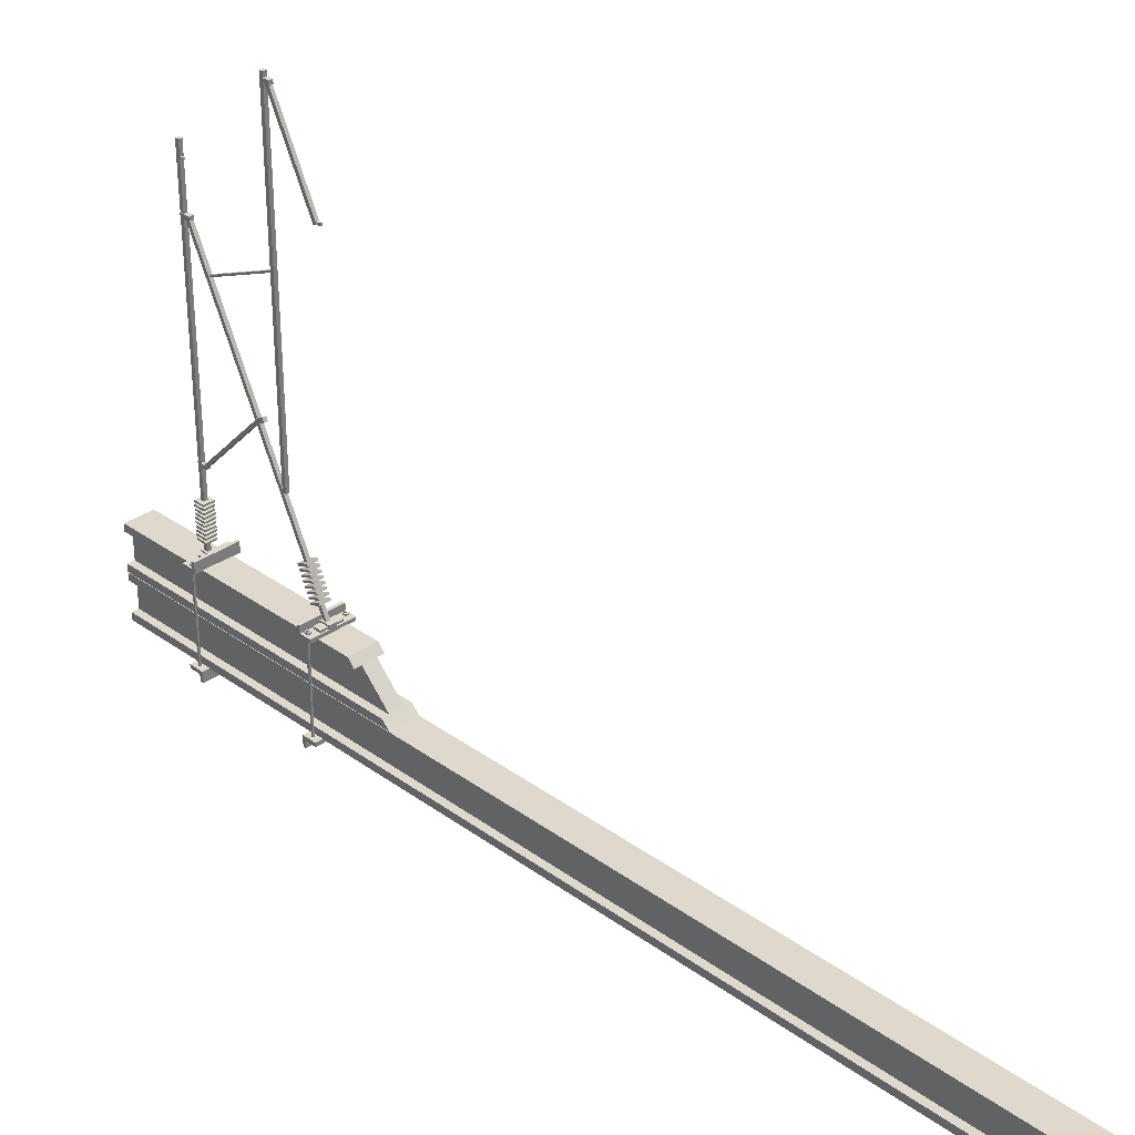
<metadata>
{"format":"obj","ext":"obj","renderer":"f3d","projection":"perspective","resolution":1024,"background":"white","views":[{"elev":32.2,"azim":-44.7,"up":"+Z"}]}
</metadata>
<code>
o catenary.001
v 0.0625 1 -3.255
v 0.0625 1 -3.505
v 0.0625 -7 -3.255
v 0.0625 -7 -3.505
v -0.0625 1 -3.505
v -0.0625 1 -3.255
v -0.0625 -7 -3.505
v -0.0625 -7 -3.255
v 0.125 1 -3.192
v 0.125 1 -3.255
v 0.125 -7 -3.192
v 0.125 -7 -3.255
v -0.125 1 -3.255
v -0.125 1 -3.192
v -0.125 -7 -3.255
v -0.125 -7 -3.192
v 0.125 1 -3.505
v 0.125 1 -3.567
v 0.125 -7 -3.505
v 0.125 -7 -3.567
v -0.125 1 -3.567
v -0.125 1 -3.505
v -0.125 -7 -3.567
v -0.125 -7 -3.505
f 3 4 2 1
f 7 8 6 5
f 6 1 2 5
f 7 4 3 8
f 12 15 13 10
f 11 12 10 9
f 16 11 9 14
f 15 16 14 13
f 14 9 10 13
f 15 12 11 16
f 20 23 21 18
f 19 20 18 17
f 24 19 17 22
f 23 24 22 21
f 22 17 18 21
f 23 20 19 24
o catenary_anti
v 0.01562 0.2969 -2.38
v 0.01562 0.2969 -2.676
v 0.01562 0.2656 -2.38
v 0.01562 0.2656 -2.676
v -0.01562 0.2969 -2.676
v -0.01562 0.2969 -2.38
v -0.01562 0.2656 -2.676
v -0.01562 0.2656 -2.38
v 0.01562 -0.7088 -2.402
v 0.01562 -0.8163 -2.655
v 0.01562 -0.7376 -2.39
v 0.01562 -0.845 -2.643
v -0.01562 -0.8163 -2.655
v -0.01562 -0.7088 -2.402
v -0.01562 -0.845 -2.643
v -0.01562 -0.7376 -2.39
v 0.04688 0.3281 -2.505
v 0.04688 0.3281 -2.52
v 0.04688 0.2344 -2.505
v 0.04688 0.2344 -2.52
v -0.04688 0.3281 -2.52
v -0.04688 0.3281 -2.505
v -0.04688 0.2344 -2.52
v -0.04688 0.2344 -2.505
v 0.04688 0.3281 -2.536
v 0.04688 0.3281 -2.551
v 0.04688 0.2344 -2.536
v 0.04688 0.2344 -2.551
v -0.04688 0.3281 -2.551
v -0.04688 0.3281 -2.536
v -0.04688 0.2344 -2.551
v -0.04688 0.2344 -2.536
v 0.04688 0.3281 -2.567
v 0.04688 0.3281 -2.583
v 0.04688 0.2344 -2.567
v 0.04688 0.2344 -2.583
v -0.04688 0.3281 -2.583
v -0.04688 0.3281 -2.567
v -0.04688 0.2344 -2.583
v -0.04688 0.2344 -2.567
v 0.04688 0.3281 -2.598
v 0.04688 0.3281 -2.614
v 0.04688 0.2344 -2.598
v 0.04688 0.2344 -2.614
v -0.04688 0.3281 -2.614
v -0.04688 0.3281 -2.598
v -0.04688 0.2344 -2.614
v -0.04688 0.2344 -2.598
v 0.04688 -0.7362 -2.546
v 0.04688 -0.7436 -2.564
v 0.04688 -0.8225 -2.51
v 0.04688 -0.8298 -2.527
v -0.04688 -0.7436 -2.564
v -0.04688 -0.7362 -2.546
v -0.04688 -0.8298 -2.527
v -0.04688 -0.8225 -2.51
v 0.04688 -0.7509 -2.581
v 0.04688 -0.7582 -2.598
v 0.04688 -0.8372 -2.544
v 0.04688 -0.8445 -2.562
v -0.04688 -0.7582 -2.598
v -0.04688 -0.7509 -2.581
v -0.04688 -0.8445 -2.562
v -0.04688 -0.8372 -2.544
v 0.01562 0.2969 -2.676
v 0.01562 0.2969 -2.755
v 0.01562 0.2656 -2.676
v 0.01562 0.2656 -2.755
v -0.01562 0.2969 -2.755
v -0.01562 0.2969 -2.676
v -0.01562 0.2656 -2.755
v -0.01562 0.2656 -2.676
v 0.01562 -0.8163 -2.655
v 0.01562 -0.8645 -2.769
v 0.01562 -0.845 -2.643
v 0.01562 -0.8933 -2.756
v -0.01562 -0.8645 -2.769
v -0.01562 -0.8163 -2.655
v -0.01562 -0.8933 -2.756
v -0.01562 -0.845 -2.643
v 0.1875 -0.8125 -2.786
v 0.1875 -0.8125 -2.817
v 0.1875 -0.9375 -2.786
v 0.1875 -0.9375 -2.817
v -0.1875 -0.8125 -2.817
v -0.1875 -0.8125 -2.786
v -0.1875 -0.9375 -2.817
v -0.1875 -0.9375 -2.786
v 0.03125 -0.8438 -2.755
v 0.03125 -0.8438 -2.786
v 0.03125 -0.9375 -2.755
v 0.03125 -0.9375 -2.786
v -0.03125 -0.8438 -2.786
v -0.03125 -0.8438 -2.755
v -0.03125 -0.9375 -2.786
v -0.03125 -0.9375 -2.755
v -0.03125 -0.8562 -2.767
v -0.03125 -0.8562 -2.786
v -0.03125 -0.925 -2.767
v -0.03125 -0.925 -2.786
v -0.09375 -0.8562 -2.786
v -0.09375 -0.8562 -2.767
v -0.09375 -0.925 -2.786
v -0.09375 -0.925 -2.767
v 0.09375 -0.8562 -2.767
v 0.09375 -0.8562 -2.786
v 0.09375 -0.925 -2.767
v 0.09375 -0.925 -2.786
v 0.03125 -0.8562 -2.786
v 0.03125 -0.8562 -2.767
v 0.03125 -0.925 -2.786
v 0.03125 -0.925 -2.767
v 0.1875 0.3125 -2.786
v 0.1875 0.3125 -2.817
v 0.1875 0.1875 -2.786
v 0.1875 0.1875 -2.817
v -0.1875 0.3125 -2.817
v -0.1875 0.3125 -2.786
v -0.1875 0.1875 -2.817
v -0.1875 0.1875 -2.786
v 0.06875 0.3 -2.767
v 0.06875 0.3 -2.786
v 0.06875 0.2625 -2.767
v 0.06875 0.2625 -2.786
v 0.03125 0.3 -2.786
v 0.03125 0.3 -2.767
v 0.03125 0.2625 -2.786
v 0.03125 0.2625 -2.767
v 0.03125 0.3125 -2.755
v 0.03125 0.3125 -2.786
v 0.03125 0.25 -2.755
v 0.03125 0.25 -2.786
v -0.03125 0.3125 -2.786
v -0.03125 0.3125 -2.755
v -0.03125 0.25 -2.786
v -0.03125 0.25 -2.755
v -0.03125 0.3 -2.767
v -0.03125 0.3 -2.786
v -0.03125 0.2625 -2.767
v -0.03125 0.2625 -2.786
v -0.06875 0.3 -2.786
v -0.06875 0.3 -2.767
v -0.06875 0.2625 -2.786
v -0.06875 0.2625 -2.767
v 0.1875 -0.8125 -2.728
v 0.1875 -0.8125 -2.786
v 0.1875 -0.8391 -2.728
v 0.1875 -0.8391 -2.786
v -0.1875 -0.8125 -2.786
v -0.1875 -0.8125 -2.728
v -0.1875 -0.8391 -2.786
v -0.1875 -0.8391 -2.728
v 0.1875 0.2141 -2.728
v 0.1875 0.2141 -2.786
v 0.1875 0.1875 -2.728
v 0.1875 0.1875 -2.786
v -0.1875 0.2141 -2.786
v -0.1875 0.2141 -2.728
v -0.1875 0.1875 -2.786
v -0.1875 0.1875 -2.728
v 0.1875 -0.8125 -3.595
v 0.1875 -0.8125 -3.653
v 0.1875 -0.8391 -3.595
v 0.1875 -0.8391 -3.653
v -0.1875 -0.8125 -3.653
v -0.1875 -0.8125 -3.595
v -0.1875 -0.8391 -3.653
v -0.1875 -0.8391 -3.595
v 0.1875 -0.8125 -3.564
v 0.1875 -0.8125 -3.595
v 0.1875 -0.9375 -3.564
v 0.1875 -0.9375 -3.595
v -0.1875 -0.8125 -3.595
v -0.1875 -0.8125 -3.564
v -0.1875 -0.9375 -3.595
v -0.1875 -0.9375 -3.564
v 0.1875 0.2141 -3.595
v 0.1875 0.2141 -3.653
v 0.1875 0.1875 -3.595
v 0.1875 0.1875 -3.653
v -0.1875 0.2141 -3.653
v -0.1875 0.2141 -3.595
v -0.1875 0.1875 -3.653
v -0.1875 0.1875 -3.595
v 0.1875 0.3125 -3.564
v 0.1875 0.3125 -3.595
v 0.1875 0.1875 -3.564
v 0.1875 0.1875 -3.595
v -0.1875 0.3125 -3.595
v -0.1875 0.3125 -3.564
v -0.1875 0.1875 -3.595
v -0.1875 0.1875 -3.564
v -0.1469 0.2594 -2.761
v -0.1469 0.2594 -3.62
v -0.1469 0.2437 -2.761
v -0.1469 0.2437 -3.62
v -0.1625 0.2594 -3.62
v -0.1625 0.2594 -2.761
v -0.1625 0.2437 -3.62
v -0.1625 0.2437 -2.761
v -0.1375 0.2656 -2.773
v -0.1375 0.2656 -2.786
v -0.1375 0.2344 -2.773
v -0.1375 0.2344 -2.786
v -0.1688 0.2656 -2.786
v -0.1688 0.2656 -2.773
v -0.1688 0.2344 -2.786
v -0.1688 0.2344 -2.773
v -0.1375 0.2656 -3.595
v -0.1375 0.2656 -3.608
v -0.1375 0.2344 -3.595
v -0.1375 0.2344 -3.608
v -0.1688 0.2656 -3.608
v -0.1688 0.2656 -3.595
v -0.1688 0.2344 -3.608
v -0.1688 0.2344 -3.595
v 0.175 0.2656 -3.595
v 0.175 0.2656 -3.608
v 0.175 0.2344 -3.595
v 0.175 0.2344 -3.608
v 0.1437 0.2656 -3.608
v 0.1437 0.2656 -3.595
v 0.1437 0.2344 -3.608
v 0.1437 0.2344 -3.595
v 0.1656 0.2594 -2.761
v 0.1656 0.2594 -3.62
v 0.1656 0.2437 -2.761
v 0.1656 0.2437 -3.62
v 0.15 0.2594 -3.62
v 0.15 0.2594 -2.761
v 0.15 0.2437 -3.62
v 0.15 0.2437 -2.761
v 0.175 0.2656 -2.773
v 0.175 0.2656 -2.786
v 0.175 0.2344 -2.773
v 0.175 0.2344 -2.786
v 0.1437 0.2656 -2.786
v 0.1437 0.2656 -2.773
v 0.1437 0.2344 -2.786
v 0.1437 0.2344 -2.773
v -0.1375 -0.8594 -3.595
v -0.1375 -0.8594 -3.608
v -0.1375 -0.8906 -3.595
v -0.1375 -0.8906 -3.608
v -0.1688 -0.8594 -3.608
v -0.1688 -0.8594 -3.595
v -0.1688 -0.8906 -3.608
v -0.1688 -0.8906 -3.595
v -0.1469 -0.8656 -2.761
v -0.1469 -0.8656 -3.62
v -0.1469 -0.8812 -2.761
v -0.1469 -0.8812 -3.62
v -0.1625 -0.8656 -3.62
v -0.1625 -0.8656 -2.761
v -0.1625 -0.8812 -3.62
v -0.1625 -0.8812 -2.761
v -0.1375 -0.8594 -2.773
v -0.1375 -0.8594 -2.786
v -0.1375 -0.8906 -2.773
v -0.1375 -0.8906 -2.786
v -0.1688 -0.8594 -2.786
v -0.1688 -0.8594 -2.773
v -0.1688 -0.8906 -2.786
v -0.1688 -0.8906 -2.773
v 0.175 -0.8594 -3.595
v 0.175 -0.8594 -3.608
v 0.175 -0.8906 -3.595
v 0.175 -0.8906 -3.608
v 0.1437 -0.8594 -3.608
v 0.1437 -0.8594 -3.595
v 0.1437 -0.8906 -3.608
v 0.1437 -0.8906 -3.595
v 0.1656 -0.8656 -2.761
v 0.1656 -0.8656 -3.62
v 0.1656 -0.8812 -2.761
v 0.1656 -0.8812 -3.62
v 0.15 -0.8656 -3.62
v 0.15 -0.8656 -2.761
v 0.15 -0.8812 -3.62
v 0.15 -0.8812 -2.761
v 0.175 -0.8594 -2.773
v 0.175 -0.8594 -2.786
v 0.175 -0.8906 -2.773
v 0.175 -0.8906 -2.786
v 0.1437 -0.8594 -2.786
v 0.1437 -0.8594 -2.773
v 0.1437 -0.8906 -2.786
v 0.1437 -0.8906 -2.773
v 0.04688 0.3281 -2.63
v 0.04688 0.3281 -2.645
v 0.04688 0.2344 -2.63
v 0.04688 0.2344 -2.645
v -0.04688 0.3281 -2.645
v -0.04688 0.3281 -2.63
v -0.04688 0.2344 -2.645
v -0.04688 0.2344 -2.63
v 0.04688 0.3281 -2.661
v 0.04688 0.3281 -2.676
v 0.04688 0.2344 -2.661
v 0.04688 0.2344 -2.676
v -0.04688 0.3281 -2.676
v -0.04688 0.3281 -2.661
v -0.04688 0.2344 -2.676
v -0.04688 0.2344 -2.661
v 0.04688 -0.7655 -2.615
v 0.04688 -0.7729 -2.633
v 0.04688 -0.8518 -2.579
v 0.04688 -0.8592 -2.596
v -0.04688 -0.7729 -2.633
v -0.04688 -0.7655 -2.615
v -0.04688 -0.8592 -2.596
v -0.04688 -0.8518 -2.579
v 0.04688 -0.7802 -2.65
v 0.04688 -0.7875 -2.667
v 0.04688 -0.8665 -2.613
v 0.04688 -0.8738 -2.631
v -0.04688 -0.7875 -2.667
v -0.04688 -0.7802 -2.65
v -0.04688 -0.8738 -2.631
v -0.04688 -0.8665 -2.613
v 0.01562 0.2969 0.1274
v 0.01562 0.2969 -2.38
v 0.01562 0.2656 0.1274
v 0.01562 0.2656 -2.38
v -0.01562 0.2969 -2.38
v -0.01562 0.2969 0.1274
v -0.01562 0.2656 -2.38
v -0.01562 0.2656 0.1274
v 0.01406 0.2459 -2.107
v 0.01406 0.2271 -2.126
v 0.01406 -0.3209 -1.54
v 0.01406 -0.3397 -1.559
v -0.01406 0.2271 -2.126
v -0.01406 0.2459 -2.107
v -0.01406 -0.3397 -1.559
v -0.01406 -0.3209 -1.54
v 0.04688 0.3281 -2.442
v 0.04688 0.3281 -2.458
v 0.04688 0.2344 -2.442
v 0.04688 0.2344 -2.458
v -0.04688 0.3281 -2.458
v -0.04688 0.3281 -2.442
v -0.04688 0.2344 -2.458
v -0.04688 0.2344 -2.442
v 0.04688 0.3281 -2.473
v 0.04688 0.3281 -2.489
v 0.04688 0.2344 -2.473
v 0.04688 0.2344 -2.489
v -0.04688 0.3281 -2.489
v -0.04688 0.3281 -2.473
v -0.04688 0.2344 -2.489
v -0.04688 0.2344 -2.473
v 0.01562 0.2497 -0.3868
v 0.01562 -0.7064 -2.396
v 0.01562 0.2209 -0.3746
v 0.01562 -0.7351 -2.384
v -0.01562 -0.7064 -2.396
v -0.01562 0.2497 -0.3868
v -0.01562 -0.7351 -2.384
v -0.01562 0.2209 -0.3746
v 0.01562 -0.5312 0.8149
v 0.01562 -0.5312 -1.975
v 0.01562 -0.5625 0.8149
v 0.01562 -0.5625 -1.975
v -0.01562 -0.5312 -1.975
v -0.01562 -0.5312 0.8149
v -0.01562 -0.5625 -1.975
v -0.01562 -0.5625 0.8149
v 0.01719 0.2984 -2.097
v 0.01719 0.2984 -2.128
v 0.01719 0.2156 -2.097
v 0.01719 0.2156 -2.128
v -0.01719 0.2984 -2.128
v -0.01719 0.2984 -2.097
v -0.01719 0.2156 -2.128
v -0.01719 0.2156 -2.097
v 0.01719 -0.3145 -1.54
v 0.01719 -0.3281 -1.57
v 0.01719 -0.3757 -1.512
v 0.01719 -0.3893 -1.542
v -0.01719 -0.3281 -1.57
v -0.01719 -0.3145 -1.54
v -0.01719 -0.3893 -1.542
v -0.01719 -0.3757 -1.512
v 0.04688 -0.7069 -2.477
v 0.04688 -0.7142 -2.495
v 0.04688 -0.7932 -2.441
v 0.04688 -0.8005 -2.458
v -0.04688 -0.7142 -2.495
v -0.04688 -0.7069 -2.477
v -0.04688 -0.8005 -2.458
v -0.04688 -0.7932 -2.441
v 0.04688 -0.7216 -2.512
v 0.04688 -0.7289 -2.529
v 0.04688 -0.8079 -2.475
v 0.04688 -0.8152 -2.493
v -0.04688 -0.7289 -2.529
v -0.04688 -0.7216 -2.512
v -0.04688 -0.8152 -2.493
v -0.04688 -0.8079 -2.475
v 0.04688 -0.6776 -2.408
v 0.04688 -0.6849 -2.426
v 0.04688 -0.7639 -2.372
v 0.04688 -0.7712 -2.389
v -0.04688 -0.6849 -2.426
v -0.04688 -0.6776 -2.408
v -0.04688 -0.7712 -2.389
v -0.04688 -0.7639 -2.372
v 0.04688 -0.6923 -2.443
v 0.04688 -0.6996 -2.46
v 0.04688 -0.7786 -2.406
v 0.04688 -0.7859 -2.423
v -0.04688 -0.6996 -2.46
v -0.04688 -0.6923 -2.443
v -0.04688 -0.7859 -2.423
v -0.04688 -0.7786 -2.406
v 0.04688 0.3281 -2.411
v 0.04688 0.3281 -2.426
v 0.04688 0.2344 -2.411
v 0.04688 0.2344 -2.426
v -0.04688 0.3281 -2.426
v -0.04688 0.3281 -2.411
v -0.04688 0.2344 -2.426
v -0.04688 0.2344 -2.411
v 0.04688 0.3281 -2.38
v 0.04688 0.3281 -2.395
v 0.04688 0.2344 -2.38
v 0.04688 0.2344 -2.395
v -0.04688 0.3281 -2.395
v -0.04688 0.3281 -2.38
v -0.04688 0.2344 -2.395
v -0.04688 0.2344 -2.38
v 0.009375 -0.9406 0.01178
v 0.009375 -0.9406 -0.006971
v 0.009375 -1 0.01178
v 0.009375 -1 -0.006971
v -0.009375 -0.9406 -0.006971
v -0.009375 -0.9406 0.01178
v -0.009375 -1 -0.006971
v -0.009375 -1 0.01178
v 0.009375 0.2656 0.01178
v 0.009375 0.2656 -0.006971
v 0.009375 0.25 0.01178
v 0.009375 0.25 -0.006971
v -0.009375 0.2656 -0.006971
v -0.009375 0.2656 0.01178
v -0.009375 0.25 -0.006971
v -0.009375 0.25 0.01178
v 0.01719 -0.5297 0.7743
v 0.01719 -0.5297 0.743
v 0.01719 -0.6125 0.7743
v 0.01719 -0.6125 0.743
v -0.01719 -0.5297 0.743
v -0.01719 -0.5297 0.7743
v -0.01719 -0.6125 0.743
v -0.01719 -0.6125 0.7743
v 0.01719 0.2984 -0.3617
v 0.01719 0.2984 -0.396
v 0.01719 0.2125 -0.3617
v 0.01719 0.2125 -0.396
v -0.01719 0.2984 -0.396
v -0.01719 0.2984 -0.3617
v -0.01719 0.2125 -0.396
v -0.01719 0.2125 -0.3617
v 0.007812 0.09203 -0.7134
v 0.007812 0.08605 -0.7278
v 0.007812 -0.5359 -0.4533
v 0.007812 -0.5419 -0.4677
v -0.007812 0.08605 -0.7278
v -0.007812 0.09203 -0.7134
v -0.007812 -0.5419 -0.4677
v -0.007812 -0.5359 -0.4533
v 0.01406 -0.5725 0.7445
v 0.01406 -0.9445 -0.01807
v 0.01406 -0.6006 0.7582
v 0.01406 -0.9725 -0.004366
v -0.01406 -0.9445 -0.01807
v -0.01406 -0.5725 0.7445
v -0.01406 -0.9725 -0.004366
v -0.01406 -0.6006 0.7582
f 27 28 26 25
f 31 32 30 29
f 30 25 26 29
f 31 28 27 32
f 35 36 34 33
f 40 35 33 38
f 39 40 38 37
f 38 33 34 37
f 39 36 35 40
f 44 47 45 42
f 43 44 42 41
f 48 43 41 46
f 47 48 46 45
f 46 41 42 45
f 47 44 43 48
f 52 55 53 50
f 51 52 50 49
f 56 51 49 54
f 55 56 54 53
f 54 49 50 53
f 55 52 51 56
f 60 63 61 58
f 59 60 58 57
f 64 59 57 62
f 63 64 62 61
f 62 57 58 61
f 63 60 59 64
f 68 71 69 66
f 67 68 66 65
f 72 67 65 70
f 71 72 70 69
f 70 65 66 69
f 71 68 67 72
f 76 79 77 74
f 75 76 74 73
f 80 75 73 78
f 79 80 78 77
f 78 73 74 77
f 79 76 75 80
f 84 87 85 82
f 83 84 82 81
f 88 83 81 86
f 87 88 86 85
f 86 81 82 85
f 87 84 83 88
f 91 92 90 89
f 95 96 94 93
f 94 89 90 93
f 95 92 91 96
f 99 100 98 97
f 103 104 102 101
f 102 97 98 101
f 103 100 99 104
f 108 111 109 106
f 107 108 106 105
f 112 107 105 110
f 111 112 110 109
f 110 105 106 109
f 111 108 107 112
f 116 119 117 114
f 115 116 114 113
f 120 115 113 118
f 119 120 118 117
f 118 113 114 117
f 119 116 115 120
f 124 127 125 122
f 123 124 122 121
f 128 123 121 126
f 127 128 126 125
f 126 121 122 125
f 127 124 123 128
f 132 135 133 130
f 131 132 130 129
f 136 131 129 134
f 135 136 134 133
f 134 129 130 133
f 135 132 131 136
f 140 143 141 138
f 139 140 138 137
f 144 139 137 142
f 143 144 142 141
f 142 137 138 141
f 143 140 139 144
f 148 151 149 146
f 147 148 146 145
f 152 147 145 150
f 151 152 150 149
f 150 145 146 149
f 151 148 147 152
f 156 159 157 154
f 155 156 154 153
f 160 155 153 158
f 159 160 158 157
f 158 153 154 157
f 159 156 155 160
f 164 167 165 162
f 163 164 162 161
f 168 163 161 166
f 167 168 166 165
f 166 161 162 165
f 167 164 163 168
f 171 172 170 169
f 176 171 169 174
f 175 176 174 173
f 174 169 170 173
f 175 172 171 176
f 179 180 178 177
f 184 179 177 182
f 183 184 182 181
f 182 177 178 181
f 183 180 179 184
f 188 191 189 186
f 187 188 186 185
f 191 192 190 189
f 190 185 186 189
f 191 188 187 192
f 196 199 197 194
f 195 196 194 193
f 200 195 193 198
f 199 200 198 197
f 198 193 194 197
f 199 196 195 200
f 204 207 205 202
f 203 204 202 201
f 207 208 206 205
f 206 201 202 205
f 207 204 203 208
f 212 215 213 210
f 211 212 210 209
f 216 211 209 214
f 215 216 214 213
f 214 209 210 213
f 215 212 211 216
f 220 223 221 218
f 219 220 218 217
f 224 219 217 222
f 223 224 222 221
f 222 217 218 221
f 223 220 219 224
f 228 231 229 226
f 227 228 226 225
f 232 227 225 230
f 231 232 230 229
f 230 225 226 229
f 231 228 227 232
f 236 239 237 234
f 235 236 234 233
f 240 235 233 238
f 239 240 238 237
f 238 233 234 237
f 239 236 235 240
f 244 247 245 242
f 243 244 242 241
f 248 243 241 246
f 247 248 246 245
f 246 241 242 245
f 247 244 243 248
f 252 255 253 250
f 251 252 250 249
f 256 251 249 254
f 255 256 254 253
f 254 249 250 253
f 255 252 251 256
f 260 263 261 258
f 259 260 258 257
f 264 259 257 262
f 263 264 262 261
f 262 257 258 261
f 263 260 259 264
f 268 271 269 266
f 267 268 266 265
f 272 267 265 270
f 271 272 270 269
f 270 265 266 269
f 271 268 267 272
f 276 279 277 274
f 275 276 274 273
f 280 275 273 278
f 279 280 278 277
f 278 273 274 277
f 279 276 275 280
f 284 287 285 282
f 283 284 282 281
f 288 283 281 286
f 287 288 286 285
f 286 281 282 285
f 287 284 283 288
f 292 295 293 290
f 291 292 290 289
f 296 291 289 294
f 295 296 294 293
f 294 289 290 293
f 295 292 291 296
f 300 303 301 298
f 299 300 298 297
f 304 299 297 302
f 303 304 302 301
f 302 297 298 301
f 303 300 299 304
f 308 311 309 306
f 307 308 306 305
f 312 307 305 310
f 311 312 310 309
f 310 305 306 309
f 311 308 307 312
f 316 319 317 314
f 315 316 314 313
f 320 315 313 318
f 319 320 318 317
f 318 313 314 317
f 319 316 315 320
f 324 327 325 322
f 323 324 322 321
f 328 323 321 326
f 327 328 326 325
f 326 321 322 325
f 327 324 323 328
f 332 335 333 330
f 331 332 330 329
f 336 331 329 334
f 335 336 334 333
f 334 329 330 333
f 335 332 331 336
f 340 343 341 338
f 339 340 338 337
f 344 339 337 342
f 343 344 342 341
f 342 337 338 341
f 343 340 339 344
f 347 348 346 345
f 352 347 345 350
f 351 352 350 349
f 350 345 346 349
f 351 348 347 352
f 356 359 357 354
f 355 356 354 353
f 360 355 353 358
f 359 360 358 357
f 364 367 365 362
f 363 364 362 361
f 368 363 361 366
f 367 368 366 365
f 366 361 362 365
f 367 364 363 368
f 372 375 373 370
f 371 372 370 369
f 376 371 369 374
f 375 376 374 373
f 374 369 370 373
f 375 372 371 376
f 379 380 378 377
f 384 379 377 382
f 383 384 382 381
f 382 377 378 381
f 383 380 379 384
f 388 391 389 386
f 387 388 386 385
f 392 387 385 390
f 391 392 390 389
f 390 385 386 389
f 391 388 387 392
f 396 399 397 394
f 395 396 394 393
f 400 395 393 398
f 399 400 398 397
f 398 393 394 397
f 399 396 395 400
f 404 407 405 402
f 403 404 402 401
f 408 403 401 406
f 407 408 406 405
f 406 401 402 405
f 407 404 403 408
f 412 415 413 410
f 411 412 410 409
f 416 411 409 414
f 415 416 414 413
f 414 409 410 413
f 415 412 411 416
f 420 423 421 418
f 419 420 418 417
f 424 419 417 422
f 423 424 422 421
f 422 417 418 421
f 423 420 419 424
f 428 431 429 426
f 427 428 426 425
f 432 427 425 430
f 431 432 430 429
f 430 425 426 429
f 431 428 427 432
f 436 439 437 434
f 435 436 434 433
f 440 435 433 438
f 439 440 438 437
f 438 433 434 437
f 439 436 435 440
f 444 447 445 442
f 443 444 442 441
f 448 443 441 446
f 447 448 446 445
f 446 441 442 445
f 447 444 443 448
f 452 455 453 450
f 451 452 450 449
f 456 451 449 454
f 455 456 454 453
f 454 449 450 453
f 455 452 451 456
f 460 463 461 458
f 459 460 458 457
f 464 459 457 462
f 463 464 462 461
f 463 460 459 464
f 468 471 469 466
f 467 468 466 465
f 472 467 465 470
f 471 472 470 469
f 471 468 467 472
f 476 479 477 474
f 475 476 474 473
f 480 475 473 478
f 479 480 478 477
f 478 473 474 477
f 479 476 475 480
f 484 487 485 482
f 483 484 482 481
f 488 483 481 486
f 487 488 486 485
f 486 481 482 485
f 487 484 483 488
f 492 495 493 490
f 491 492 490 489
f 496 491 489 494
f 495 496 494 493
f 500 503 501 498
f 499 500 498 497
f 504 499 497 502
f 503 504 502 501
f 502 497 498 501
f 503 500 499 504
o catenary.002
v 0.0625 1 -2.875
v 0.0625 1 -3.125
v 0.0625 -1.269 -2.875
v 0.0625 -1.512 -3.125
v -0.0625 1 -3.125
v -0.0625 1 -2.875
v -0.0625 -1.512 -3.125
v -0.0625 -1.269 -2.875
v 0.125 1 -2.812
v 0.125 1 -2.875
v 0.125 -1.213 -2.812
v 0.125 -1.269 -2.875
v -0.125 1 -2.875
v -0.125 1 -2.812
v -0.125 -1.269 -2.875
v -0.125 -1.213 -2.812
v 0.125 1 -3.125
v 0.125 1 -3.188
v 0.125 -1.512 -3.125
v 0.125 -1.576 -3.188
v -0.125 1 -3.188
v -0.125 1 -3.125
v -0.125 -1.576 -3.188
v -0.125 -1.512 -3.125
f 507 508 506 505
f 511 512 510 509
f 510 505 506 509
f 511 508 507 512
f 516 519 517 514
f 515 516 514 513
f 520 515 513 518
f 519 520 518 517
f 518 513 514 517
f 519 516 515 520
f 524 527 525 522
f 523 524 522 521
f 528 523 521 526
f 527 528 526 525
f 526 521 522 525
f 527 524 523 528

</code>
